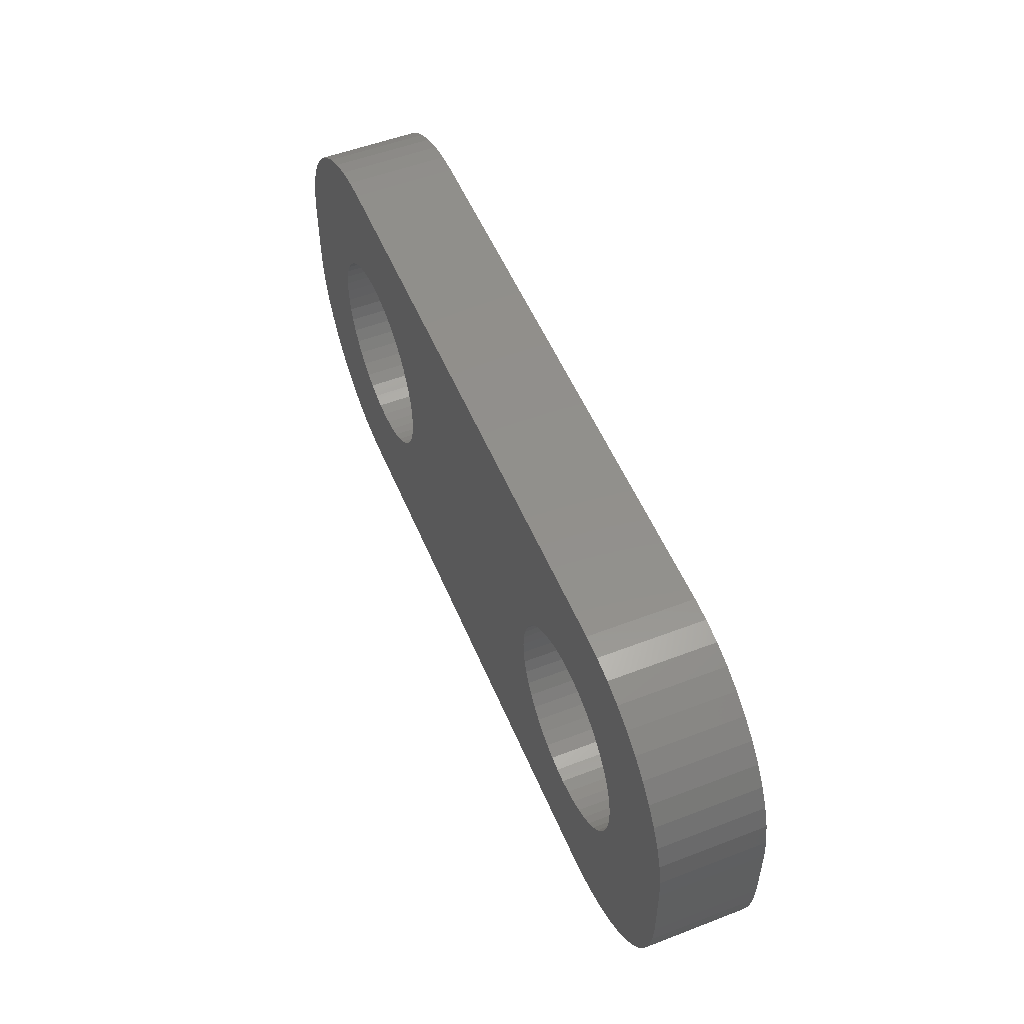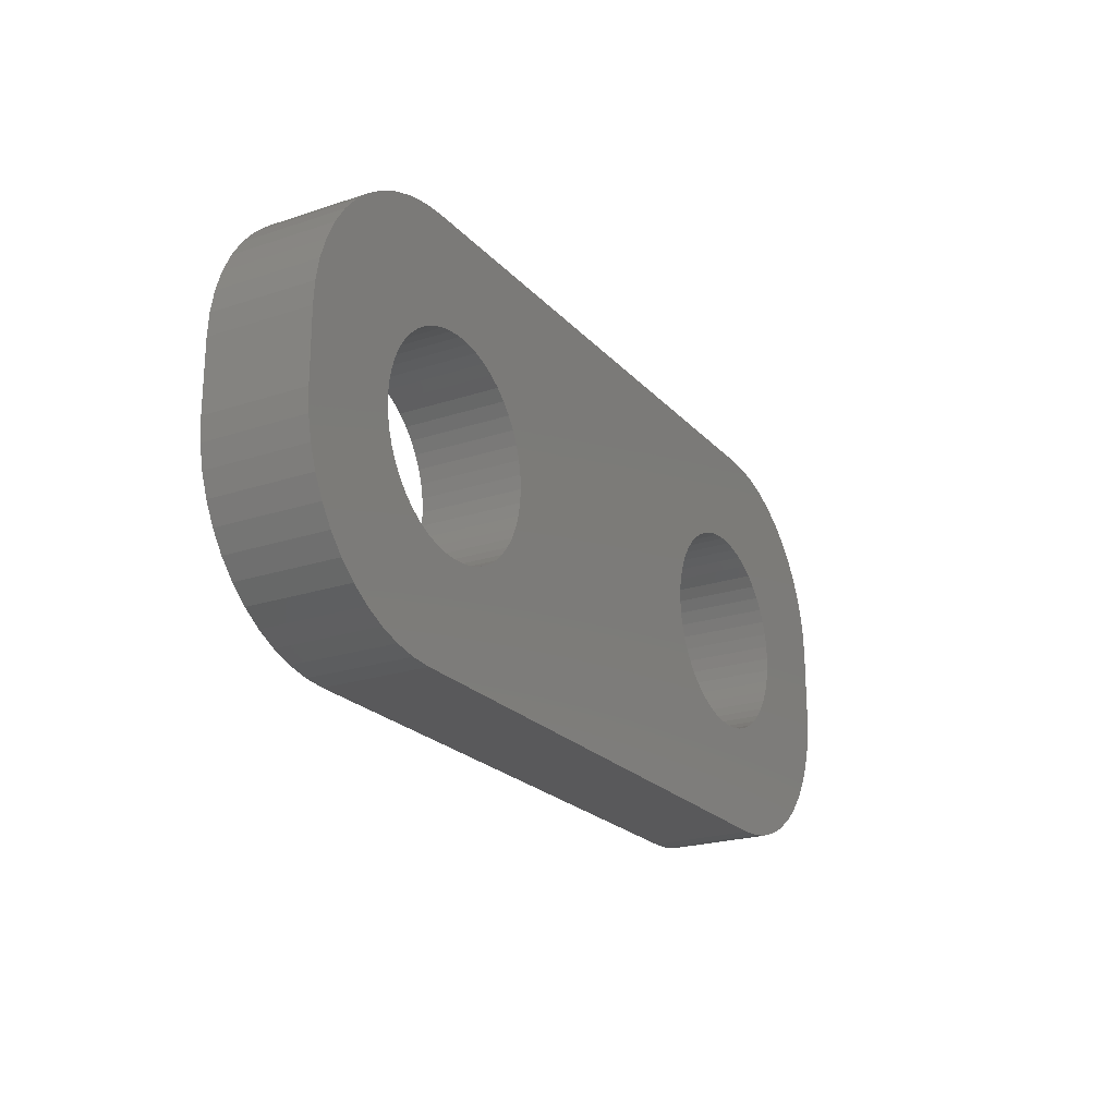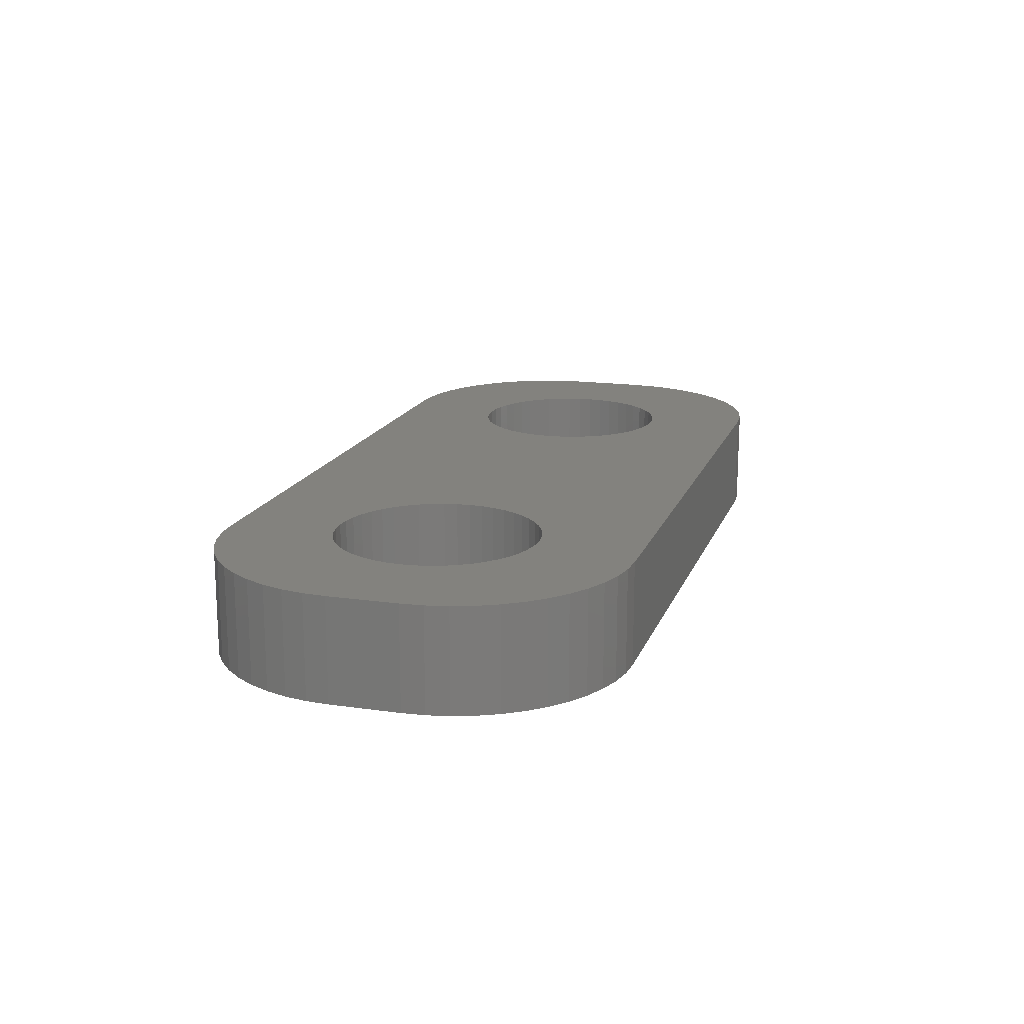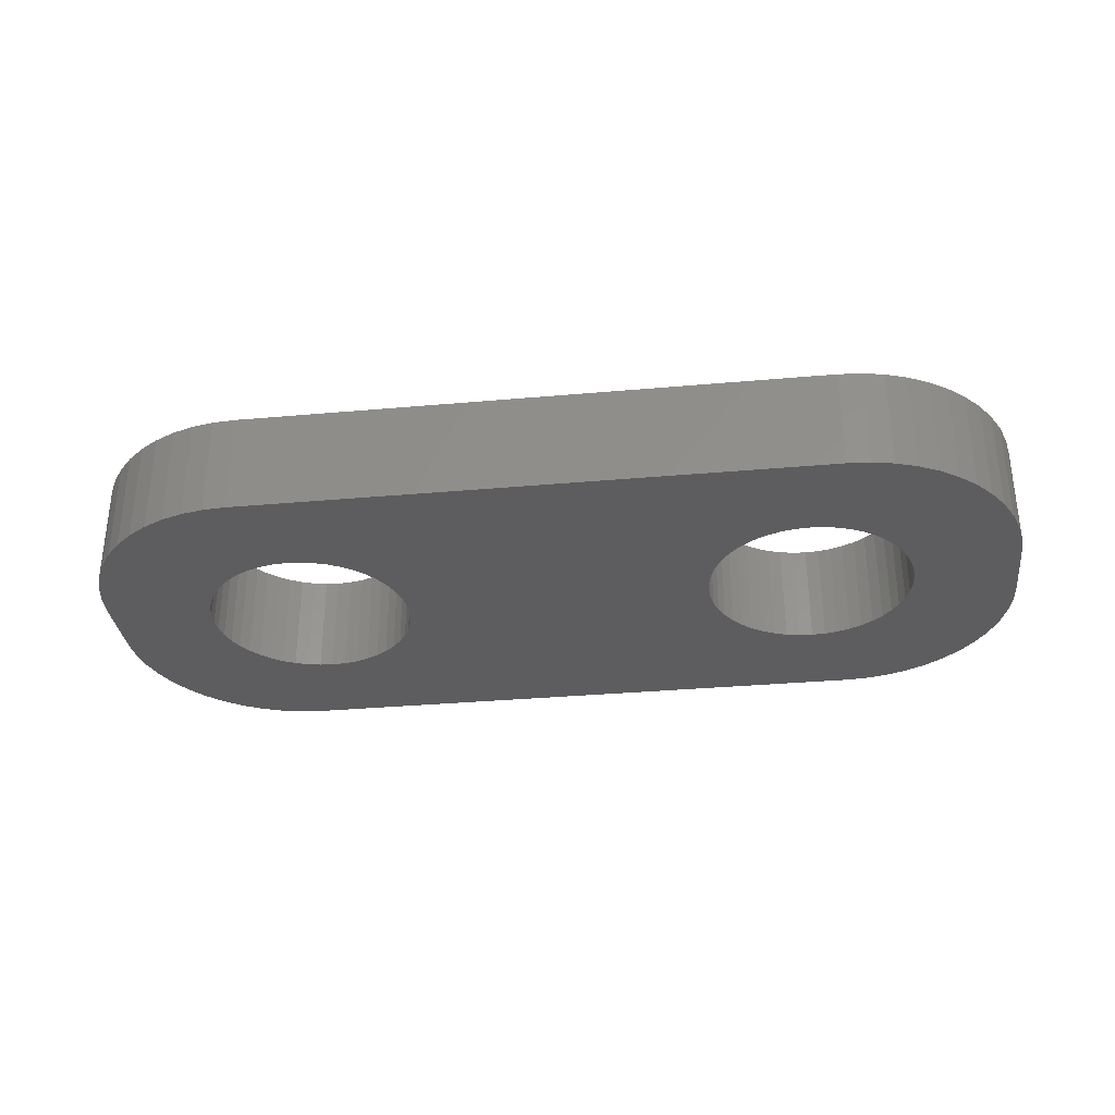
<metadata>
{"format":"stl","ext":"stl","renderer":"f3d","projection":"perspective","resolution":1024,"background":"white","views":[{"elev":52.9,"azim":67.6,"up":"+Y"},{"elev":-22.2,"azim":-60.0,"up":"+Y"},{"elev":16.5,"azim":-73.5,"up":"+Z"},{"elev":-32.6,"azim":-172.9,"up":"+Z"}]}
</metadata>
<code>
# stl→obj: 296 verts, 596 faces
v -4.5 0 -3
v -4.526 0.3916 0
v -4.526 0.3916 -3
v -4.5 0 0
v -10.5 0 0
v -10.47 0.3916 -3
v -10.47 0.3916 0
v -10.5 0 -3
v -7.5 3 -3
v -7.108 2.974 0
v -7.5 3 0
v -7.108 2.974 -3
v -7.5 -3 -3
v -7.892 -2.974 0
v -7.5 -3 0
v -7.892 -2.974 -3
v -9.621 -2.121 0
v -9.88 -1.826 -3
v -9.88 -1.826 0
v -9.621 -2.121 -3
v -5.12 1.826 -3
v -5.379 2.121 0
v -5.379 2.121 -3
v -5.12 1.826 0
v -9.621 2.121 -3
v -9.326 2.38 0
v -9.621 2.121 0
v -9.326 2.38 -3
v -8.648 2.772 -3
v -8.276 2.898 0
v -8.648 2.772 0
v -8.276 2.898 -3
v -4.728 1.148 -3
v -4.902 1.5 0
v -4.902 1.5 -3
v -4.728 1.148 0
v -4.602 0.7765 0
v -4.602 0.7765 -3
v -6.352 2.772 -3
v -6 2.598 0
v -6.352 2.772 0
v -6 2.598 -3
v -6.724 2.898 -3
v -6.724 2.898 0
v -5.674 2.38 0
v -5.674 2.38 -3
v -10.27 1.148 0
v -10.1 1.5 -3
v -10.1 1.5 0
v -10.27 1.148 -3
v -10.4 0.7765 0
v -10.4 0.7765 -3
v -9 2.598 -3
v -9 2.598 0
v -7.892 2.974 0
v -7.892 2.974 -3
v -6 -2.598 -3
v -6.352 -2.772 0
v -6 -2.598 0
v -6.352 -2.772 -3
v -4.728 -1.148 -3
v -4.602 -0.7765 0
v -4.602 -0.7765 -3
v -4.728 -1.148 0
v -8.276 -2.898 -3
v -8.648 -2.772 0
v -8.276 -2.898 0
v -8.648 -2.772 -3
v -10.1 -1.5 0
v -10.27 -1.148 -3
v -10.27 -1.148 0
v -10.1 -1.5 -3
v -9.88 1.826 -3
v -9.88 1.826 0
v -7.108 -2.974 -3
v -7.108 -2.974 0
v -6.724 -2.898 0
v -6.724 -2.898 -3
v -5.674 -2.38 -3
v -5.674 -2.38 0
v -5.379 -2.121 -3
v -5.12 -1.826 0
v -5.12 -1.826 -3
v -5.379 -2.121 0
v -4.902 -1.5 -3
v -4.902 -1.5 0
v -9.326 -2.38 -3
v -9.326 -2.38 0
v -9 -2.598 0
v -9 -2.598 -3
v -10.4 -0.7765 -3
v -10.4 -0.7765 0
v -10.47 -0.3916 0
v -10.47 -0.3916 -3
v -4.526 -0.3916 0
v -4.526 -0.3916 -3
v 10.5 0 -3
v 10.47 0.3916 0
v 10.47 0.3916 -3
v 10.5 0 0
v 7.108 2.974 -3
v 7.5 3 0
v 7.108 2.974 0
v 7.5 3 -3
v 9.326 2.38 -3
v 9.621 2.121 0
v 9.326 2.38 0
v 9.621 2.121 -3
v 5.12 1.826 0
v 5.379 2.121 -3
v 5.379 2.121 0
v 5.12 1.826 -3
v 6 2.598 -3
v 6.352 2.772 0
v 6 2.598 0
v 6.352 2.772 -3
v 10.27 1.148 -3
v 10.1 1.5 0
v 10.1 1.5 -3
v 10.27 1.148 0
v 10.4 0.7765 0
v 10.4 0.7765 -3
v 8.276 2.898 -3
v 8.648 2.772 0
v 8.276 2.898 0
v 8.648 2.772 -3
v 9 2.598 -3
v 9 2.598 0
v 4.728 1.148 0
v 4.902 1.5 -3
v 4.902 1.5 0
v 4.728 1.148 -3
v 4.526 0.3916 0
v 4.602 0.7765 -3
v 4.602 0.7765 0
v 4.526 0.3916 -3
v 4.526 -0.3916 0
v 4.5 0 -3
v 4.5 0 0
v 4.526 -0.3916 -3
v 5.674 2.38 0
v 5.674 2.38 -3
v 6.724 2.898 -3
v 6.724 2.898 0
v 10.47 -0.3916 -3
v 10.47 -0.3916 0
v 7.108 -2.974 -3
v 6.724 -2.898 0
v 7.108 -2.974 0
v 6.724 -2.898 -3
v 8.276 -2.898 -3
v 7.892 -2.974 0
v 8.276 -2.898 0
v 7.892 -2.974 -3
v 9.88 1.826 -3
v 9.88 1.826 0
v 7.892 2.974 -3
v 7.892 2.974 0
v 9.88 -1.826 -3
v 10.1 -1.5 0
v 10.1 -1.5 -3
v 9.88 -1.826 0
v 10.4 -0.7765 -3
v 10.4 -0.7765 0
v 4.602 -0.7765 0
v 4.602 -0.7765 -3
v 4.902 -1.5 0
v 4.728 -1.148 -3
v 4.728 -1.148 0
v 4.902 -1.5 -3
v 9 -2.598 -3
v 8.648 -2.772 0
v 9 -2.598 0
v 8.648 -2.772 -3
v 9.326 -2.38 -3
v 9.326 -2.38 0
v 9.621 -2.121 -3
v 9.621 -2.121 0
v 10.27 -1.148 0
v 10.27 -1.148 -3
v 7.5 -3 0
v 7.5 -3 -3
v 5.674 -2.38 -3
v 5.379 -2.121 0
v 5.674 -2.38 0
v 5.379 -2.121 -3
v 5.12 -1.826 0
v 5.12 -1.826 -3
v 6.352 -2.772 -3
v 6 -2.598 0
v 6.352 -2.772 0
v 6 -2.598 -3
v 9.799 -5.835 -3
v 10.42 -5.624 0
v 9.799 -5.835 0
v 10.42 -5.624 -3
v 9.158 -5.962 -3
v 9.158 -5.962 0
v -13.51 1.005 -3
v -13.46 1.658 0
v -13.46 1.658 -3
v -13.51 1.005 0
v 8.505 -6.005 -3
v 8.505 -6.005 0
v 11.01 5.335 -3
v 10.42 5.624 0
v 11.01 5.335 0
v 10.42 5.624 -3
v -9.158 -5.962 -3
v -8.505 -6.005 0
v -9.158 -5.962 0
v -8.505 -6.005 -3
v -8.505 6.005 -3
v -9.158 5.962 0
v -8.505 6.005 0
v -9.158 5.962 -3
v -12.04 -4.541 -3
v -11.55 -4.972 0
v -12.04 -4.541 0
v -11.55 -4.972 -3
v -11.01 -5.335 -3
v -10.42 -5.624 0
v -11.01 -5.335 0
v -10.42 -5.624 -3
v -9.799 -5.835 0
v -9.799 -5.835 -3
v -9.799 5.835 0
v -9.799 5.835 -3
v 9.799 5.835 0
v 9.799 5.835 -3
v 9.158 5.962 -3
v 8.505 6.005 0
v 9.158 5.962 0
v 8.505 6.005 -3
v 13.33 2.299 0
v 13.12 2.918 -3
v 13.12 2.918 0
v 13.33 2.299 -3
v 13.51 1.005 0
v 13.46 1.658 -3
v 13.46 1.658 0
v 13.51 1.005 -3
v -10.42 5.624 0
v -10.42 5.624 -3
v -13.33 2.299 0
v -13.33 2.299 -3
v -11.55 4.972 -3
v -12.04 4.541 0
v -11.55 4.972 0
v -12.04 4.541 -3
v -13.46 -1.658 -3
v -13.51 -1.005 0
v -13.51 -1.005 -3
v -13.46 -1.658 0
v -13.33 -2.299 -3
v -13.33 -2.299 0
v 13.33 -2.299 0
v 13.46 -1.658 -3
v 13.46 -1.658 0
v 13.33 -2.299 -3
v 11.55 -4.972 -3
v 12.04 -4.541 0
v 11.55 -4.972 0
v 12.04 -4.541 -3
v 11.01 -5.335 0
v 11.01 -5.335 -3
v 13.51 -1.005 0
v 13.51 -1.005 -3
v 12.47 4.049 0
v 12.04 4.541 -3
v 12.04 4.541 0
v 12.47 4.049 -3
v 11.55 4.972 0
v 11.55 4.972 -3
v 12.84 3.505 0
v 12.84 3.505 -3
v -12.47 4.049 -3
v -12.47 4.049 0
v -13.12 2.918 0
v -13.12 2.918 -3
v -11.01 5.335 0
v -11.01 5.335 -3
v 13.12 -2.918 0
v 12.84 -3.505 0
v -12.84 3.505 0
v 12.47 -4.049 0
v -12.47 -4.049 0
v -12.84 -3.505 0
v -13.12 -2.918 0
v 13.12 -2.918 -3
v 12.84 -3.505 -3
v 12.47 -4.049 -3
v -12.47 -4.049 -3
v -12.84 -3.505 -3
v -12.84 3.505 -3
v -13.12 -2.918 -3
f 1 2 3
f 2 1 4
f 5 6 7
f 6 5 8
f 9 10 11
f 10 9 12
f 13 14 15
f 14 13 16
f 17 18 19
f 18 17 20
f 21 22 23
f 22 21 24
f 25 26 27
f 26 25 28
f 29 30 31
f 30 29 32
f 33 34 35
f 34 33 36
f 3 37 38
f 37 3 2
f 35 24 21
f 24 35 34
f 39 40 41
f 40 39 42
f 43 41 44
f 41 43 39
f 42 45 40
f 45 42 46
f 47 48 49
f 48 47 50
f 51 50 47
f 50 51 52
f 53 31 54
f 31 53 29
f 32 55 30
f 55 32 56
f 57 58 59
f 58 57 60
f 61 62 63
f 62 61 64
f 65 66 67
f 66 65 68
f 69 70 71
f 70 69 72
f 38 36 33
f 36 38 37
f 12 44 10
f 44 12 43
f 46 22 45
f 22 46 23
f 49 73 74
f 73 49 48
f 74 25 27
f 25 74 73
f 7 52 51
f 52 7 6
f 28 54 26
f 54 28 53
f 56 11 55
f 11 56 9
f 75 15 76
f 15 75 13
f 60 77 58
f 77 60 78
f 79 59 80
f 59 79 57
f 81 82 83
f 82 81 84
f 85 64 61
f 64 85 86
f 87 17 88
f 17 87 20
f 68 89 66
f 89 68 90
f 16 67 14
f 67 16 65
f 19 72 69
f 72 19 18
f 71 91 92
f 91 71 70
f 93 8 5
f 8 93 94
f 78 76 77
f 76 78 75
f 81 80 84
f 80 81 79
f 83 86 85
f 86 83 82
f 63 95 96
f 95 63 62
f 90 88 89
f 88 90 87
f 92 94 93
f 94 92 91
f 96 4 1
f 4 96 95
f 97 98 99
f 98 97 100
f 101 102 103
f 102 101 104
f 105 106 107
f 106 105 108
f 109 110 111
f 110 109 112
f 113 114 115
f 114 113 116
f 117 118 119
f 118 117 120
f 99 121 122
f 121 99 98
f 123 124 125
f 124 123 126
f 127 107 128
f 107 127 105
f 129 130 131
f 130 129 132
f 131 112 109
f 112 131 130
f 133 134 135
f 134 133 136
f 137 138 139
f 138 137 140
f 110 141 111
f 141 110 142
f 143 103 144
f 103 143 101
f 145 100 97
f 100 145 146
f 147 148 149
f 148 147 150
f 151 152 153
f 152 151 154
f 122 120 117
f 120 122 121
f 155 106 108
f 106 155 156
f 119 156 155
f 156 119 118
f 157 125 158
f 125 157 123
f 104 158 102
f 158 104 157
f 126 128 124
f 128 126 127
f 135 132 129
f 132 135 134
f 139 136 133
f 136 139 138
f 116 144 114
f 144 116 143
f 159 160 161
f 160 159 162
f 163 146 145
f 146 163 164
f 165 140 137
f 140 165 166
f 167 168 169
f 168 167 170
f 171 172 173
f 172 171 174
f 174 153 172
f 153 174 151
f 142 115 141
f 115 142 113
f 175 173 176
f 173 175 171
f 177 162 159
f 162 177 178
f 161 179 180
f 179 161 160
f 180 164 163
f 164 180 179
f 154 181 152
f 181 154 182
f 183 184 185
f 184 183 186
f 187 170 167
f 170 187 188
f 169 166 165
f 166 169 168
f 177 176 178
f 176 177 175
f 182 149 181
f 149 182 147
f 189 190 191
f 190 189 192
f 184 188 187
f 188 184 186
f 192 185 190
f 185 192 183
f 150 191 148
f 191 150 189
f 193 194 195
f 194 193 196
f 197 195 198
f 195 197 193
f 199 200 201
f 200 199 202
f 203 198 204
f 198 203 197
f 205 206 207
f 206 205 208
f 209 210 211
f 210 209 212
f 212 204 210
f 204 212 203
f 213 214 215
f 214 213 216
f 217 218 219
f 218 217 220
f 221 222 223
f 222 221 224
f 224 225 222
f 225 224 226
f 226 211 225
f 211 226 209
f 216 227 214
f 227 216 228
f 208 229 206
f 229 208 230
f 231 232 233
f 232 231 234
f 230 233 229
f 233 230 231
f 234 215 232
f 215 234 213
f 235 236 237
f 236 235 238
f 239 240 241
f 240 239 242
f 228 243 227
f 243 228 244
f 201 245 246
f 245 201 200
f 247 248 249
f 248 247 250
f 251 252 253
f 252 251 254
f 255 254 251
f 254 255 256
f 257 258 259
f 258 257 260
f 261 262 263
f 262 261 264
f 196 265 194
f 265 196 266
f 241 238 235
f 238 241 240
f 267 242 239
f 242 267 268
f 269 270 271
f 270 269 272
f 270 273 271
f 273 270 274
f 275 272 269
f 272 275 276
f 274 207 273
f 207 274 205
f 277 248 250
f 248 277 278
f 246 279 280
f 279 246 245
f 244 281 243
f 281 244 282
f 121 239 241
f 239 100 267
f 120 241 235
f 146 267 100
f 118 235 237
f 164 267 146
f 118 237 275
f 267 164 259
f 156 275 269
f 179 259 164
f 106 269 271
f 259 179 257
f 106 271 273
f 160 257 179
f 107 273 207
f 257 160 283
f 283 160 284
f 239 98 100
f 128 207 206
f 239 121 98
f 241 120 121
f 235 118 120
f 275 156 118
f 128 206 229
f 269 106 156
f 273 107 106
f 124 229 233
f 207 128 107
f 229 124 128
f 125 233 232
f 233 125 124
f 232 158 125
f 232 102 158
f 232 103 102
f 232 144 103
f 232 114 144
f 232 115 114
f 232 141 115
f 45 141 232
f 141 45 111
f 133 4 139
f 2 133 135
f 37 135 129
f 36 129 131
f 34 131 109
f 22 111 45
f 133 2 4
f 135 37 2
f 129 36 37
f 131 34 36
f 109 24 34
f 109 22 24
f 111 22 109
f 215 45 232
f 45 215 40
f 40 215 41
f 41 215 44
f 44 215 10
f 10 215 11
f 11 215 55
f 215 30 55
f 214 30 215
f 30 214 31
f 227 31 214
f 31 227 54
f 243 54 227
f 281 54 243
f 54 281 26
f 249 26 281
f 26 249 27
f 248 27 249
f 278 27 248
f 27 278 74
f 285 74 278
f 74 285 49
f 162 284 160
f 284 162 286
f 178 286 162
f 286 178 262
f 262 178 263
f 176 263 178
f 263 176 265
f 173 265 176
f 265 173 194
f 194 173 195
f 172 195 173
f 195 172 198
f 153 198 172
f 198 153 204
f 152 204 153
f 181 204 152
f 149 204 181
f 148 204 149
f 191 204 148
f 190 204 191
f 185 204 190
f 80 185 184
f 84 184 187
f 4 137 139
f 95 137 4
f 137 95 165
f 62 165 95
f 165 62 169
f 64 169 62
f 169 64 167
f 86 167 64
f 167 86 187
f 82 187 86
f 84 187 82
f 184 84 80
f 185 80 204
f 210 80 59
f 210 59 58
f 210 58 77
f 210 77 76
f 210 76 15
f 210 15 14
f 80 210 204
f 67 210 14
f 211 67 66
f 225 66 89
f 67 211 210
f 223 89 88
f 218 88 17
f 66 225 211
f 287 17 19
f 288 19 69
f 256 69 71
f 254 71 92
f 89 222 225
f 252 92 93
f 252 93 5
f 279 49 285
f 252 5 202
f 245 49 279
f 92 252 254
f 49 245 47
f 89 223 222
f 200 47 245
f 88 218 223
f 47 200 51
f 17 219 218
f 202 51 200
f 17 287 219
f 51 202 7
f 19 288 287
f 7 202 5
f 69 289 288
f 69 256 289
f 71 254 256
f 253 202 199
f 202 253 252
f 163 268 258
f 268 97 242
f 180 258 260
f 99 242 97
f 161 260 290
f 122 242 99
f 161 290 291
f 242 122 240
f 159 291 292
f 117 240 122
f 177 292 264
f 240 117 238
f 177 264 261
f 119 238 117
f 175 261 266
f 238 119 236
f 236 119 276
f 268 145 97
f 171 266 196
f 268 163 145
f 258 180 163
f 260 161 180
f 291 159 161
f 171 196 193
f 292 177 159
f 261 175 177
f 174 193 197
f 266 171 175
f 193 174 171
f 151 197 203
f 197 151 174
f 203 154 151
f 203 182 154
f 203 147 182
f 203 150 147
f 203 189 150
f 203 192 189
f 203 183 192
f 79 183 203
f 183 79 186
f 140 1 138
f 96 140 166
f 63 166 168
f 61 168 170
f 85 170 188
f 81 186 79
f 140 96 1
f 166 63 96
f 168 61 63
f 170 85 61
f 188 83 85
f 188 81 83
f 186 81 188
f 212 79 203
f 79 212 57
f 57 212 60
f 60 212 78
f 78 212 75
f 75 212 13
f 13 212 16
f 212 65 16
f 209 65 212
f 65 209 68
f 226 68 209
f 68 226 90
f 224 90 226
f 221 90 224
f 90 221 87
f 220 87 221
f 87 220 20
f 217 20 220
f 293 20 217
f 20 293 18
f 294 18 293
f 18 294 72
f 155 276 119
f 276 155 272
f 108 272 155
f 272 108 270
f 270 108 274
f 105 274 108
f 274 105 205
f 127 205 105
f 205 127 208
f 208 127 230
f 126 230 127
f 230 126 231
f 123 231 126
f 231 123 234
f 157 234 123
f 104 234 157
f 101 234 104
f 143 234 101
f 116 234 143
f 113 234 116
f 142 234 113
f 46 142 110
f 23 110 112
f 1 136 138
f 3 136 1
f 136 3 134
f 38 134 3
f 134 38 132
f 33 132 38
f 132 33 130
f 35 130 33
f 130 35 112
f 21 112 35
f 23 112 21
f 110 23 46
f 142 46 234
f 213 46 42
f 213 42 39
f 213 39 43
f 213 43 12
f 213 12 9
f 213 9 56
f 46 213 234
f 32 213 56
f 216 32 29
f 228 29 53
f 32 216 213
f 282 53 28
f 247 28 25
f 29 228 216
f 277 25 73
f 295 73 48
f 246 48 50
f 201 50 52
f 53 244 228
f 199 52 6
f 199 6 8
f 296 72 294
f 199 8 253
f 255 72 296
f 52 199 201
f 72 255 70
f 53 282 244
f 251 70 255
f 28 247 282
f 70 251 91
f 25 250 247
f 253 91 251
f 25 277 250
f 91 253 94
f 73 295 277
f 94 253 8
f 48 280 295
f 48 246 280
f 50 201 246
f 296 256 255
f 256 296 289
f 294 289 296
f 289 294 288
f 220 223 218
f 223 220 221
f 217 287 293
f 287 217 219
f 286 291 284
f 291 286 292
f 283 260 257
f 260 283 290
f 259 268 267
f 268 259 258
f 262 292 286
f 292 262 264
f 266 263 265
f 263 266 261
f 237 276 275
f 276 237 236
f 280 285 295
f 285 280 279
f 295 278 277
f 278 295 285
f 282 249 281
f 249 282 247
f 293 288 294
f 288 293 287
f 284 290 283
f 290 284 291

</code>
